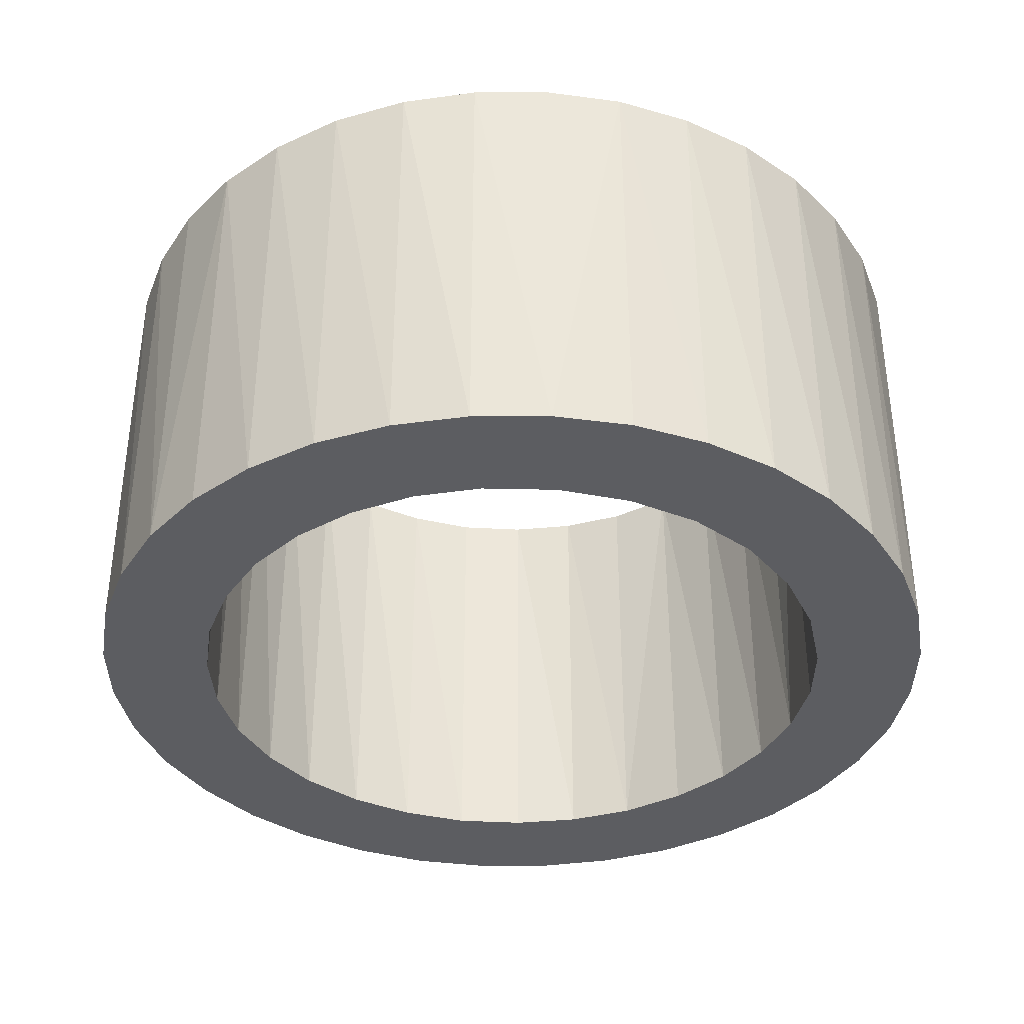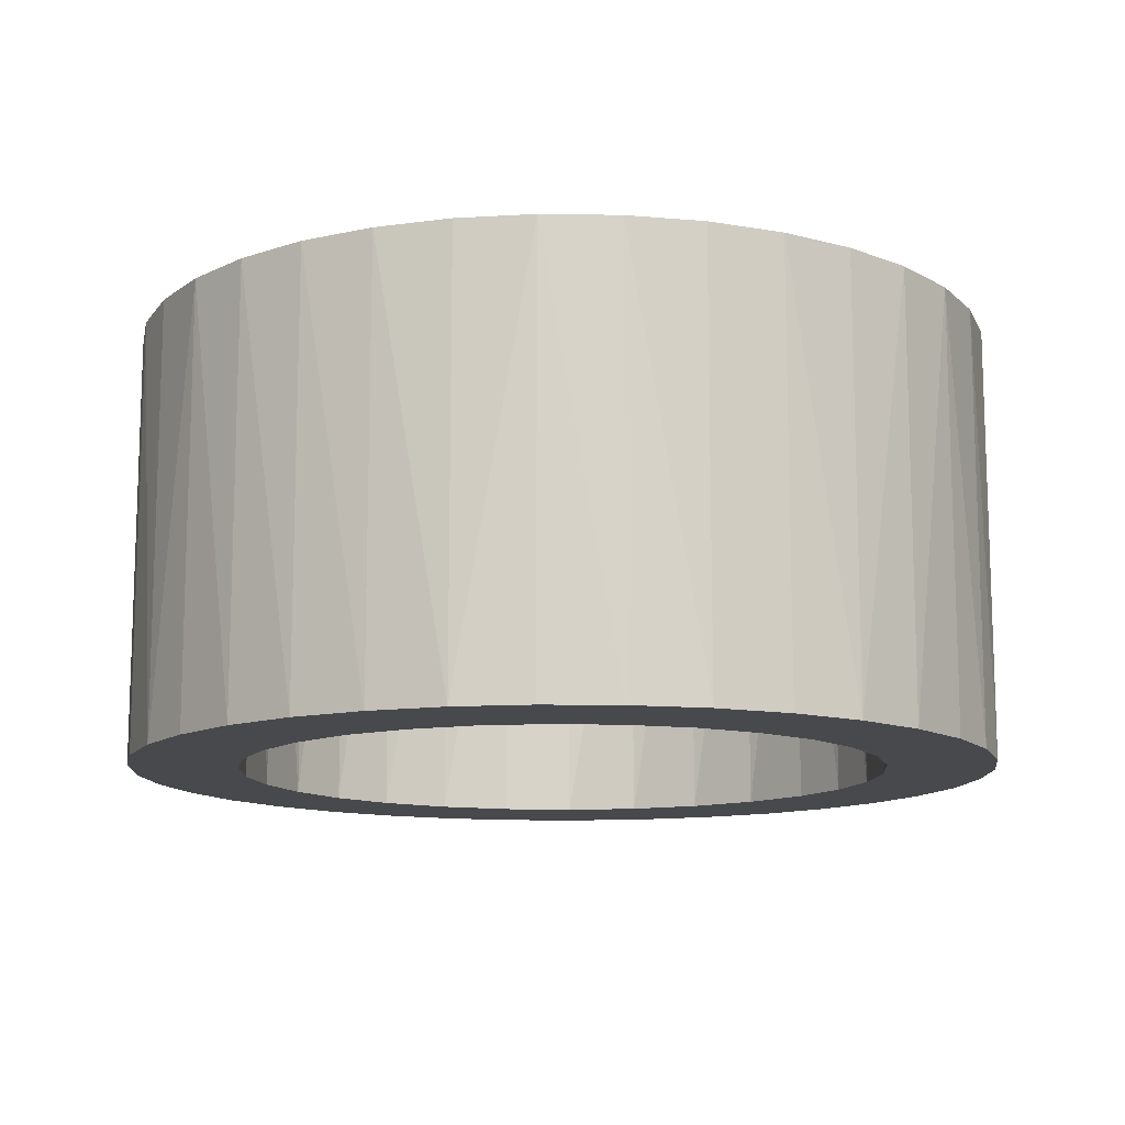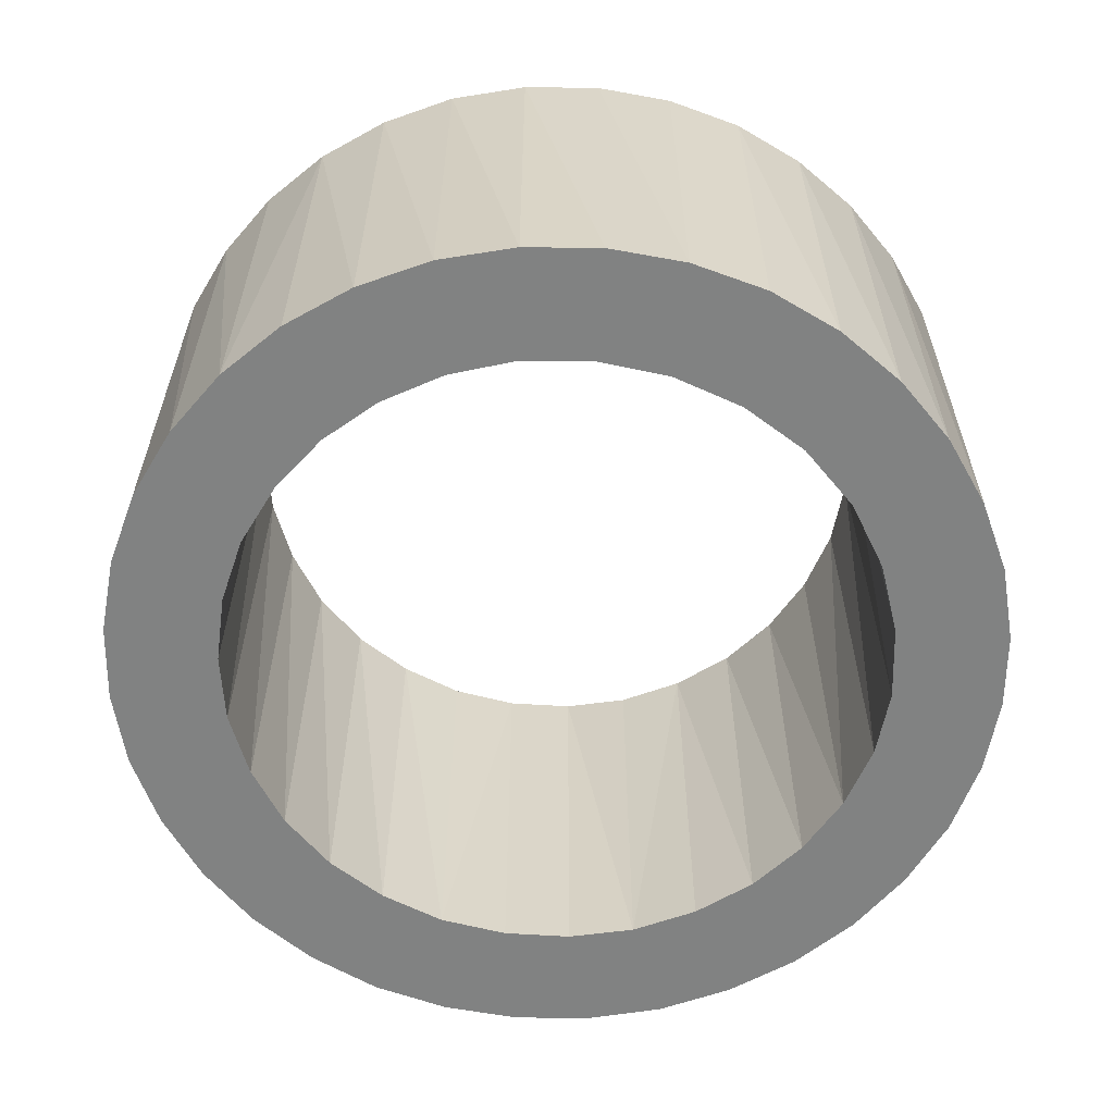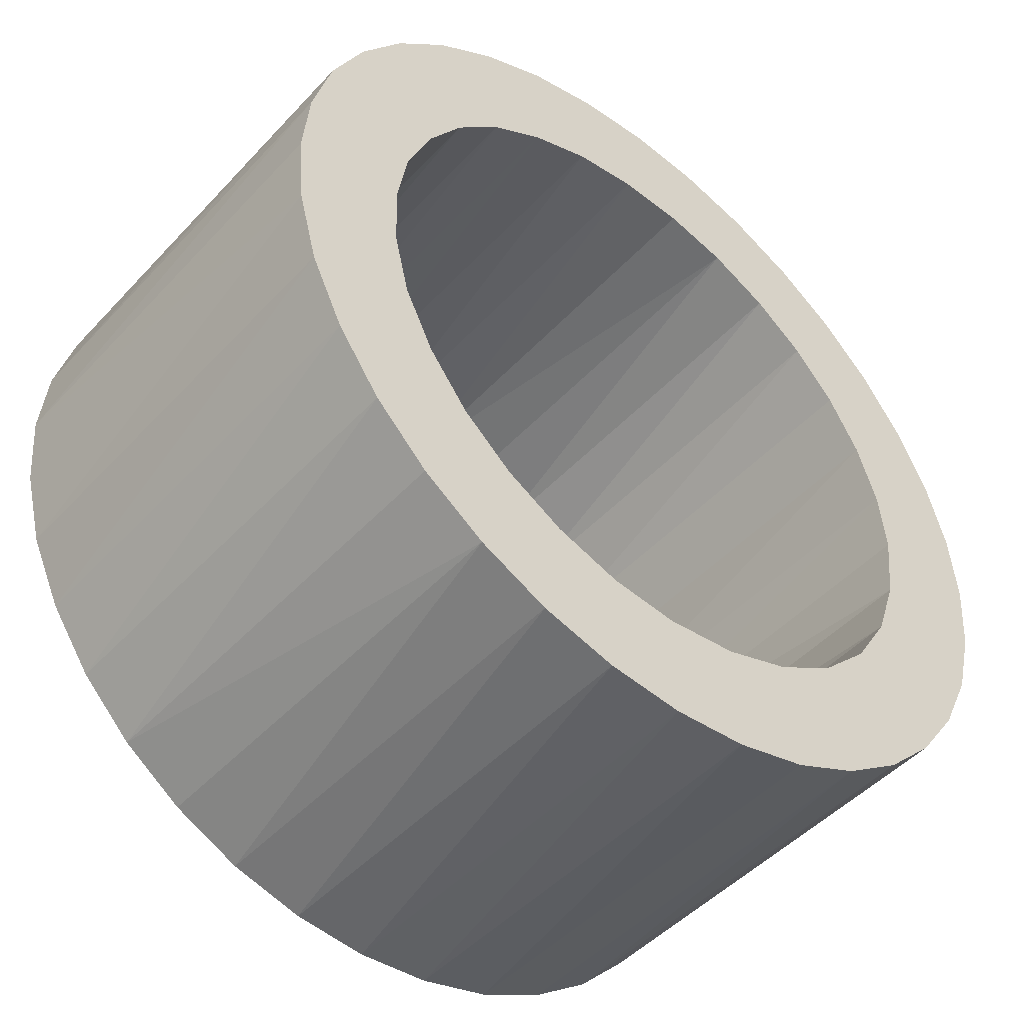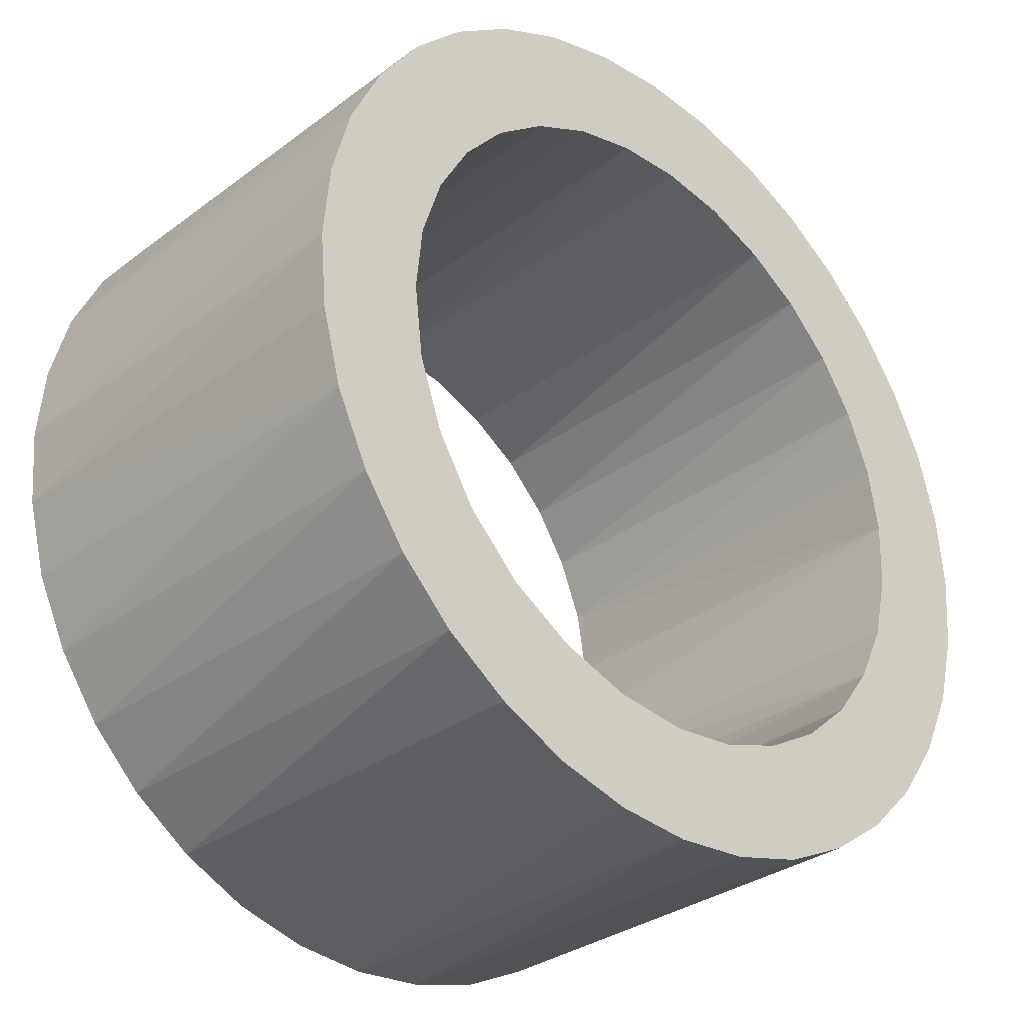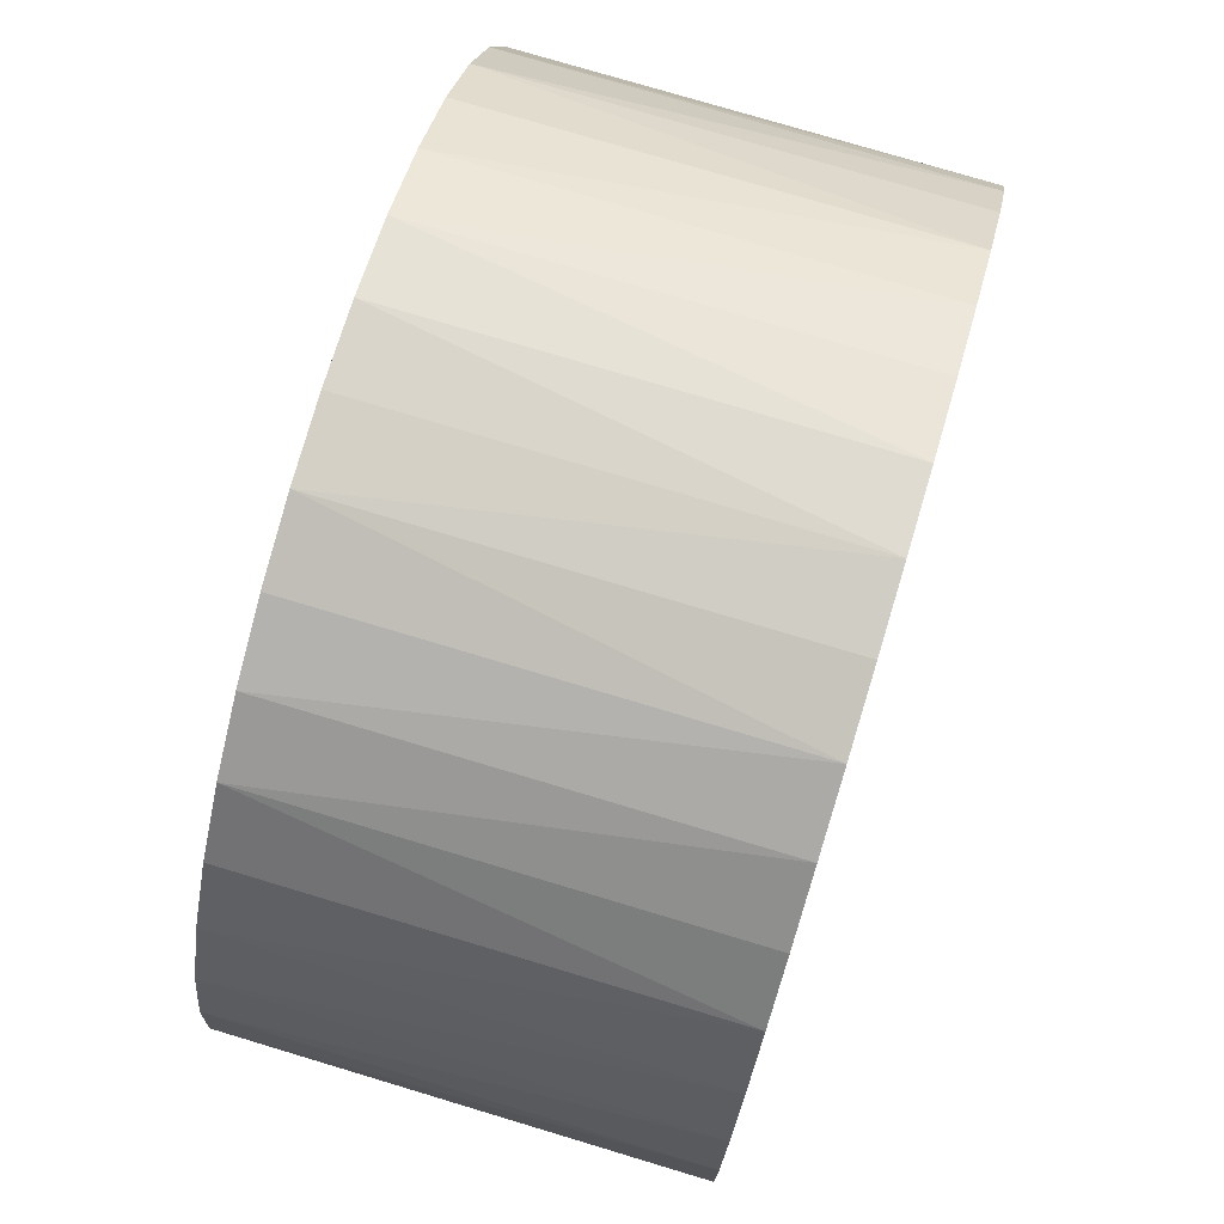
<metadata>
{"format":"obj","ext":"obj","renderer":"f3d","projection":"perspective","resolution":1024,"background":"white","views":[{"elev":-37.1,"azim":95.1,"up":"+Y"},{"elev":-12.4,"azim":-37.1,"up":"+Y"},{"elev":-60.6,"azim":84.4,"up":"+Y"},{"elev":-47.9,"azim":-40.4,"up":"+Z"},{"elev":-31.8,"azim":136.3,"up":"+Z"},{"elev":76.9,"azim":-73.3,"up":"+Z"}]}
</metadata>
<code>
v  6 -1.5 6
v  5.91 -1.5 7.035
v  6 -7.5 6
v  5.91 -7.5 7.035
v  5.64 -1.5 8.055
v  5.64 -7.5 8.055
v  5.19 -1.5 9
v  5.19 -7.5 9
v  4.59 -1.5 9.855
v  4.59 -7.5 9.855
v  3.855 -1.5 10.59
v  3.855 -7.5 10.59
v  3 -1.5 11.19
v  3 -7.5 11.19
v  2.055 -1.5 11.64
v  2.055 -7.5 11.64
v  1.035 -7.5 11.91
v  1.035 -1.5 11.91
v  0 -7.5 12
v  0 -1.5 12
v  -1.035 -1.5 11.91
v  -1.035 -7.5 11.91
v  -2.055 -7.5 11.64
v  -2.055 -1.5 11.64
v  -3 -1.5 11.19
v  -3 -7.5 11.19
v  -3.855 -1.5 10.59
v  -3.855 -7.5 10.59
v  -4.59 -7.5 9.855
v  -4.59 -1.5 9.855
v  -5.19 -1.5 9
v  -5.19 -7.5 9
v  -5.64 -1.5 8.055
v  -5.64 -7.5 8.055
v  -5.91 -1.5 7.035
v  -5.91 -7.5 7.035
v  -6 -1.5 6
v  -6 -7.5 6
v  -5.91 -7.5 4.965
v  -5.91 -1.5 4.965
v  -5.64 -1.5 3.945
v  -5.64 -7.5 3.945
v  -5.19 -1.5 3
v  -5.19 -7.5 3
v  -4.59 -1.5 2.145
v  -4.59 -7.5 2.145
v  -3.855 -1.5 1.41
v  -3.855 -7.5 1.41
v  -3 -1.5 0.81
v  -3 -7.5 0.81
v  -2.055 -1.5 0.36
v  -2.055 -7.5 0.36
v  -1.035 -1.5 0.09
v  -1.035 -7.5 0.09
v  0 -1.5 3.331e-16
v  0 -7.5 1.665e-15
v  1.035 -1.5 0.09
v  1.035 -7.5 0.09
v  2.055 -1.5 0.36
v  2.055 -7.5 0.36
v  3 -1.5 0.81
v  3 -7.5 0.81
v  3.855 -1.5 1.41
v  3.855 -7.5 1.41
v  4.59 -1.5 2.145
v  4.59 -7.5 2.145
v  5.19 -1.5 3
v  5.19 -7.5 3
v  5.64 -1.5 3.945
v  5.64 -7.5 3.945
v  5.91 -7.5 4.965
v  5.91 -1.5 4.965
v  -3.285 -7.5 2.925
v  -2.595 -7.5 2.325
v  -3.84 -7.5 3.66
v  -4.245 -7.5 4.5
v  -4.455 -7.5 5.385
v  -4.485 -7.5 6.3
v  -4.335 -7.5 7.215
v  -3.99 -7.5 8.07
v  -3.495 -7.5 8.835
v  -2.835 -7.5 9.495
v  -2.07 -7.5 9.99
v  -1.215 -7.5 10.34
v  -0.3 -7.5 10.48
v  0.615 -7.5 10.46
v  1.5 -7.5 10.24
v  2.34 -7.5 9.84
v  3.075 -7.5 9.285
v  3.675 -7.5 8.595
v  4.125 -7.5 7.8
v  4.41 -7.5 6.915
v  4.5 -7.5 6
v  4.38 -7.5 4.995
v  4.05 -7.5 4.05
v  3.525 -7.5 3.195
v  2.805 -7.5 2.475
v  1.95 -7.5 1.95
v  1.005 -7.5 1.62
v  0 -7.5 1.5
v  -0.915 -7.5 1.59
v  -1.8 -7.5 1.875
v  -3.285 -1.5 2.925
v  -3.84 -1.5 3.66
v  -2.595 -1.5 2.325
v  -1.8 -1.5 1.875
v  -0.915 -1.5 1.59
v  0 -1.5 1.5
v  1.005 -1.5 1.62
v  1.95 -1.5 1.95
v  2.805 -1.5 2.475
v  3.525 -1.5 3.195
v  4.05 -1.5 4.05
v  4.38 -1.5 4.995
v  4.5 -1.5 6
v  4.41 -1.5 6.915
v  4.125 -1.5 7.8
v  3.675 -1.5 8.595
v  3.075 -1.5 9.285
v  2.34 -1.5 9.84
v  1.5 -1.5 10.24
v  0.615 -1.5 10.46
v  -0.3 -1.5 10.48
v  -1.215 -1.5 10.34
v  -2.07 -1.5 9.99
v  -2.835 -1.5 9.495
v  -3.495 -1.5 8.835
v  -3.99 -1.5 8.07
v  -4.335 -1.5 7.215
v  -4.485 -1.5 6.3
v  -4.455 -1.5 5.385
v  -4.245 -1.5 4.5
g <STL_BINARY>
f 1 2 3
f 2 4 3
f 2 5 4
f 5 6 4
f 5 7 6
f 7 8 6
f 7 9 8
f 9 10 8
f 11 12 9
f 9 12 10
f 11 13 12
f 13 14 12
f 13 15 14
f 15 16 14
f 15 17 16
f 18 17 15
f 18 19 17
f 20 19 18
f 20 21 19
f 21 22 19
f 21 23 22
f 24 23 21
f 24 25 23
f 25 26 23
f 25 27 26
f 27 28 26
f 27 29 28
f 30 29 27
f 30 31 29
f 31 32 29
f 31 33 32
f 33 34 32
f 33 35 34
f 35 36 34
f 35 37 36
f 37 38 36
f 37 39 38
f 40 39 37
f 40 41 39
f 41 42 39
f 41 43 42
f 43 44 42
f 43 45 44
f 45 46 44
f 45 47 46
f 47 48 46
f 49 50 47
f 47 50 48
f 49 51 50
f 51 52 50
f 51 53 52
f 53 54 52
f 53 55 54
f 55 56 54
f 55 57 56
f 57 58 56
f 57 59 58
f 59 60 58
f 59 61 60
f 61 62 60
f 61 63 62
f 63 64 62
f 63 65 64
f 65 66 64
f 65 67 66
f 67 68 66
f 67 69 68
f 69 70 68
f 69 71 70
f 72 71 69
f 72 1 71
f 1 3 71
f 48 73 46
f 50 74 48
f 48 74 73
f 73 75 46
f 46 75 44
f 75 76 44
f 44 76 42
f 42 76 39
f 76 77 39
f 39 77 38
f 77 78 38
f 38 78 36
f 78 79 36
f 36 79 34
f 79 80 34
f 34 80 32
f 80 81 32
f 32 81 29
f 81 82 29
f 82 28 29
f 83 26 82
f 82 26 28
f 84 23 83
f 83 23 26
f 85 22 84
f 84 22 23
f 86 19 85
f 85 19 22
f 87 17 86
f 86 17 19
f 87 16 17
f 88 14 87
f 87 14 16
f 89 12 88
f 88 12 14
f 90 10 89
f 89 10 12
f 91 8 90
f 8 10 90
f 92 6 91
f 6 8 91
f 93 4 92
f 4 6 92
f 94 71 93
f 71 3 93
f 3 4 93
f 95 70 94
f 70 71 94
f 96 68 95
f 68 70 95
f 97 66 96
f 66 68 96
f 62 97 98
f 64 97 62
f 64 66 97
f 62 98 60
f 60 98 99
f 60 99 58
f 58 99 100
f 58 100 56
f 54 100 101
f 56 100 54
f 54 101 52
f 52 101 102
f 52 102 50
f 50 102 74
f 45 103 47
f 43 104 45
f 45 104 103
f 103 105 47
f 47 105 49
f 105 106 49
f 49 106 51
f 106 107 51
f 51 107 53
f 107 108 53
f 53 108 55
f 55 108 57
f 108 109 57
f 57 109 59
f 109 110 59
f 59 110 61
f 110 111 61
f 61 111 63
f 112 65 111
f 111 65 63
f 112 67 65
f 113 67 112
f 113 69 67
f 114 69 113
f 114 72 69
f 115 72 114
f 115 1 72
f 116 2 115
f 115 2 1
f 117 5 116
f 116 5 2
f 118 7 117
f 117 7 5
f 119 9 118
f 118 9 7
f 120 11 119
f 11 9 119
f 121 13 120
f 13 11 120
f 122 18 121
f 18 15 121
f 15 13 121
f 123 20 122
f 20 18 122
f 124 21 123
f 21 20 123
f 125 24 124
f 24 21 124
f 126 25 125
f 25 24 125
f 30 126 127
f 30 27 126
f 27 25 126
f 30 127 31
f 31 127 128
f 31 128 33
f 33 128 129
f 33 129 35
f 35 129 130
f 35 130 37
f 37 130 131
f 37 131 40
f 40 131 132
f 40 132 41
f 41 132 43
f 43 132 104
f 115 92 116
f 93 92 115
f 116 91 117
f 92 91 116
f 91 118 117
f 91 90 118
f 118 89 119
f 90 89 118
f 119 88 120
f 89 88 119
f 120 87 121
f 88 87 120
f 87 122 121
f 87 86 122
f 122 85 123
f 86 85 122
f 123 84 124
f 85 84 123
f 84 83 124
f 124 83 125
f 83 82 125
f 125 82 126
f 82 81 126
f 126 81 127
f 81 80 127
f 127 80 128
f 80 79 128
f 128 79 129
f 79 130 129
f 79 78 130
f 130 77 131
f 78 77 130
f 131 76 132
f 77 76 131
f 76 104 132
f 76 75 104
f 104 73 103
f 75 73 104
f 103 74 105
f 73 74 103
f 105 102 106
f 74 102 105
f 102 107 106
f 102 101 107
f 101 108 107
f 101 100 108
f 100 109 108
f 100 99 109
f 99 110 109
f 99 98 110
f 98 111 110
f 98 97 111
f 97 112 111
f 97 96 112
f 96 113 112
f 96 95 113
f 95 114 113
f 95 94 114
f 94 115 114
f 94 93 115

</code>
